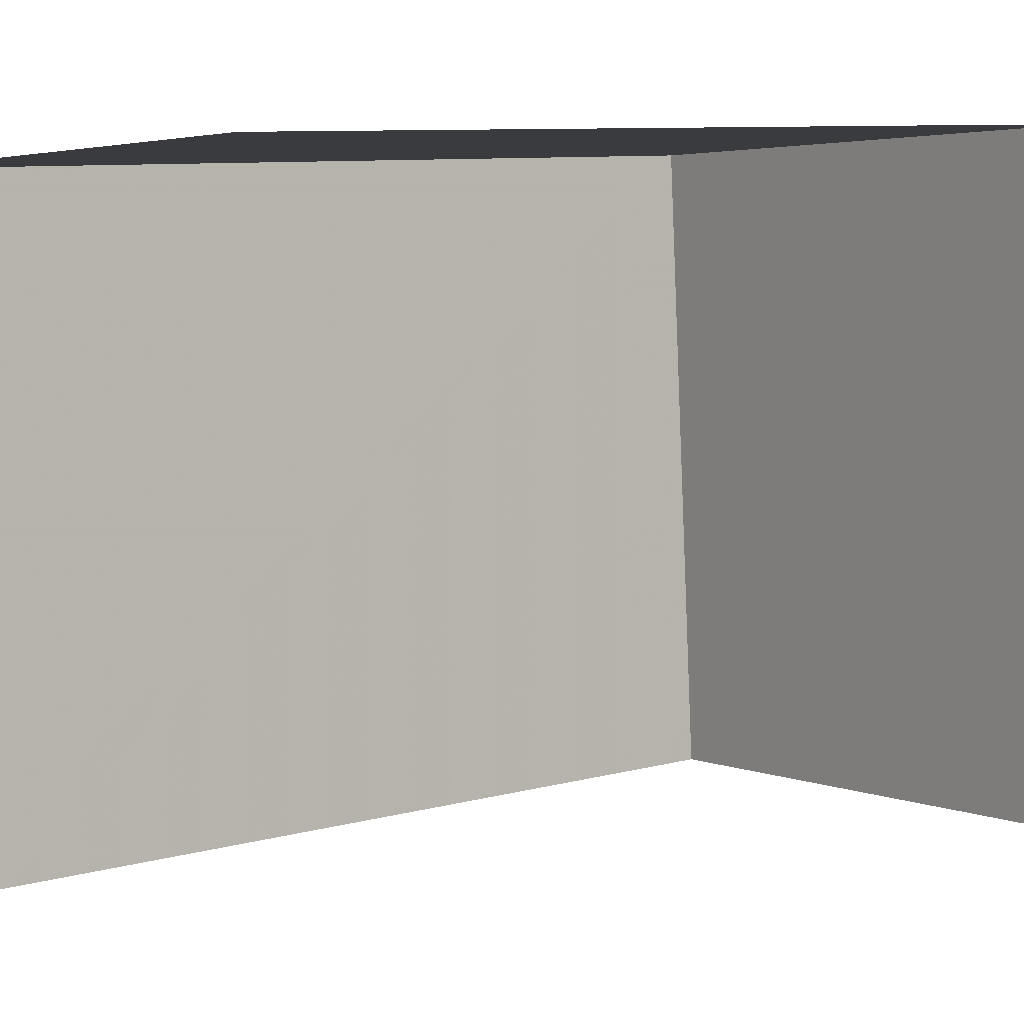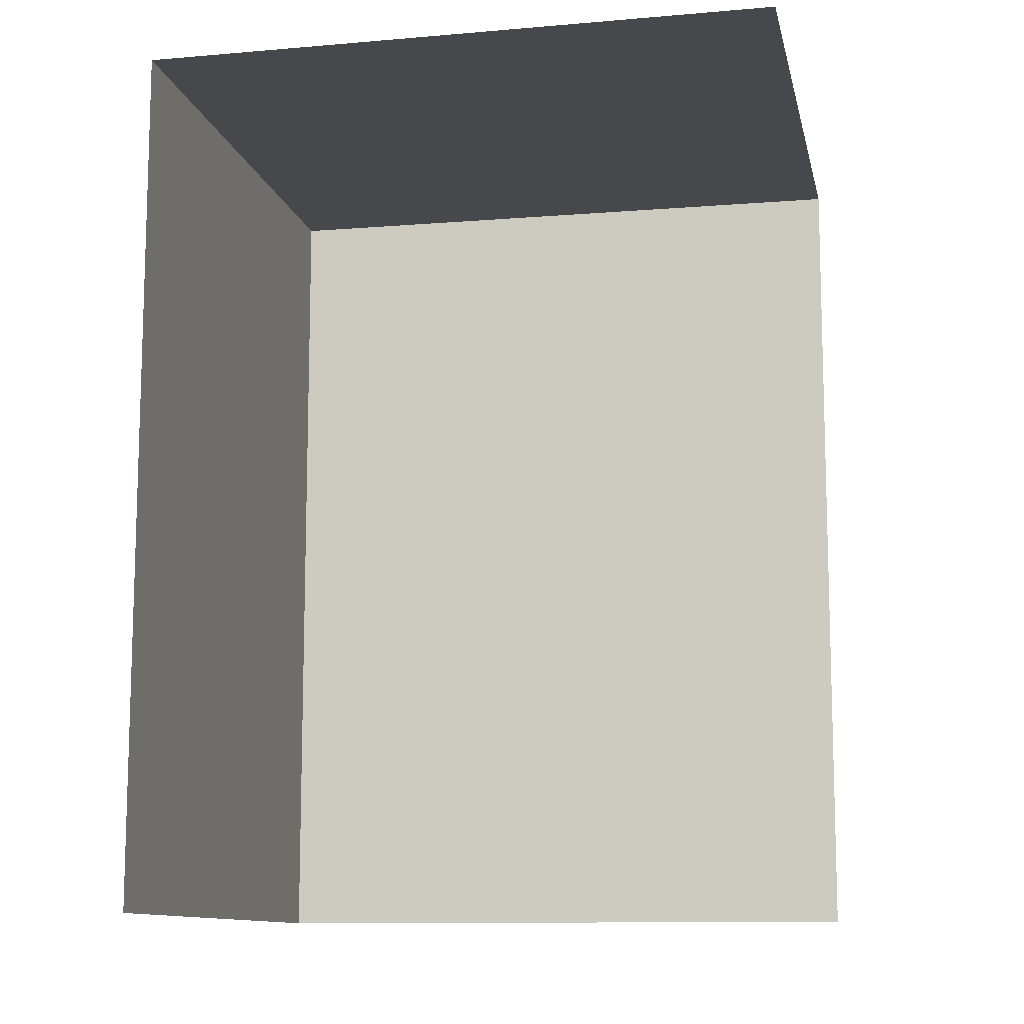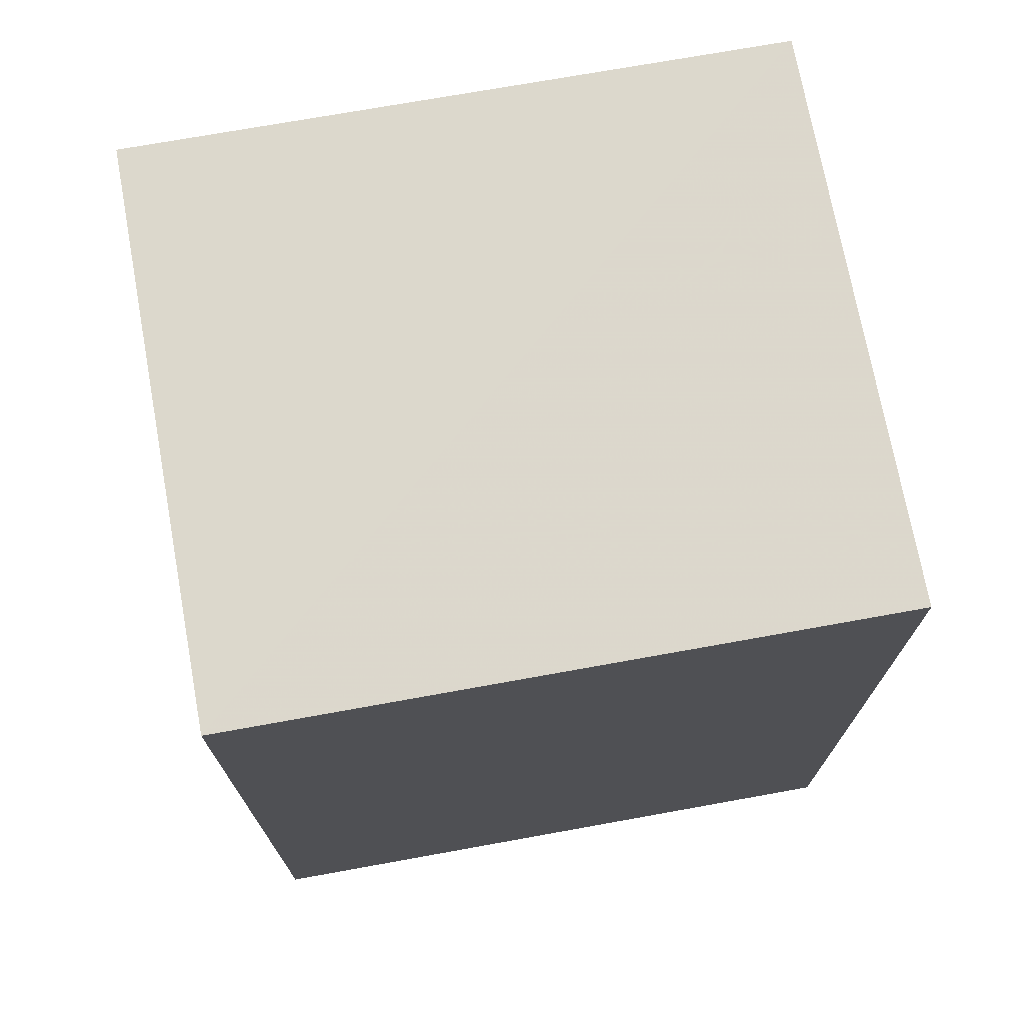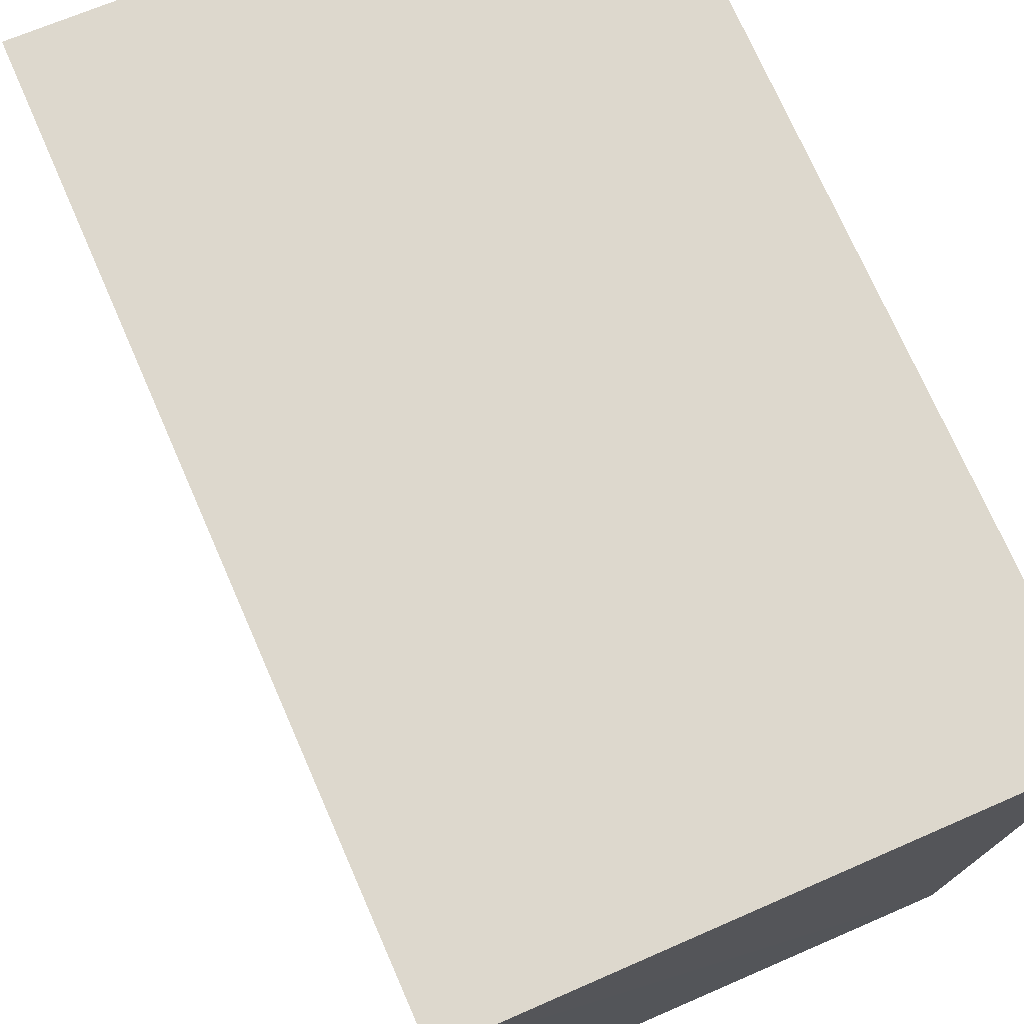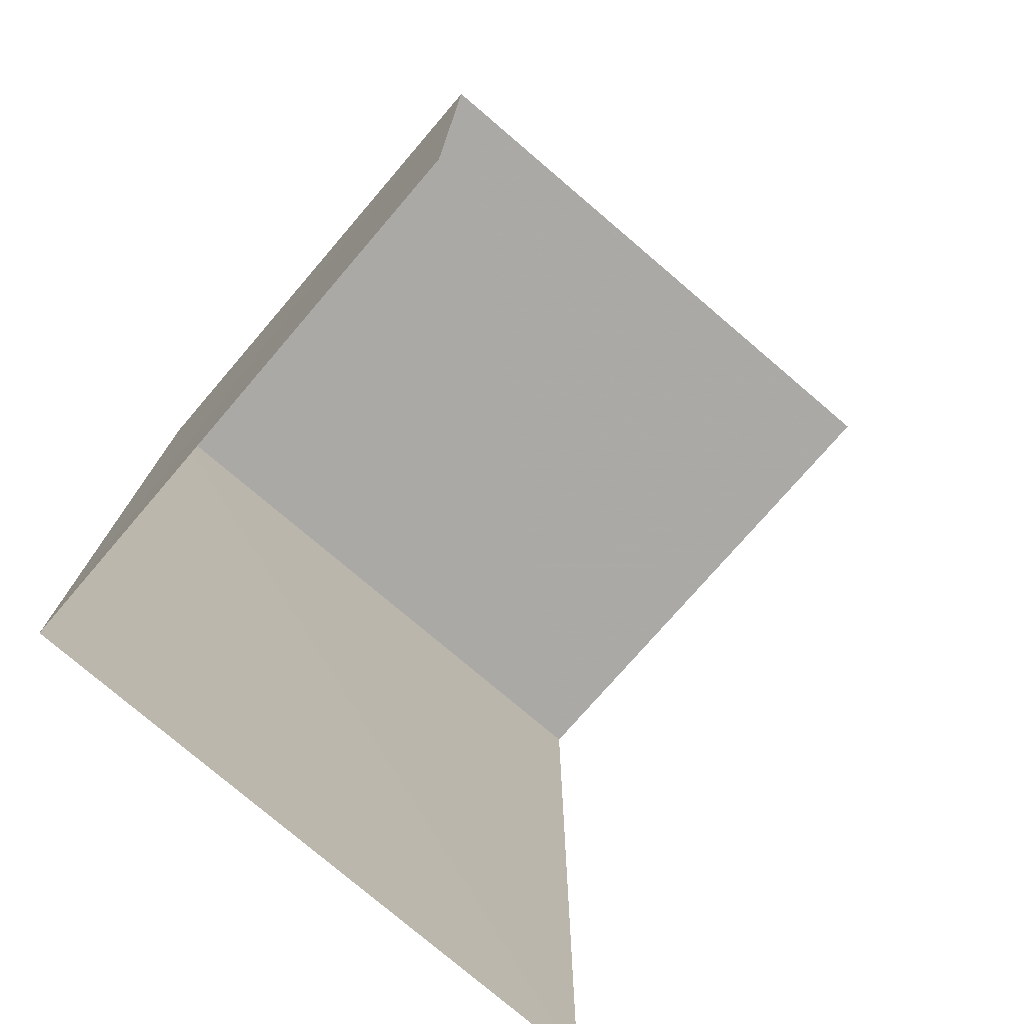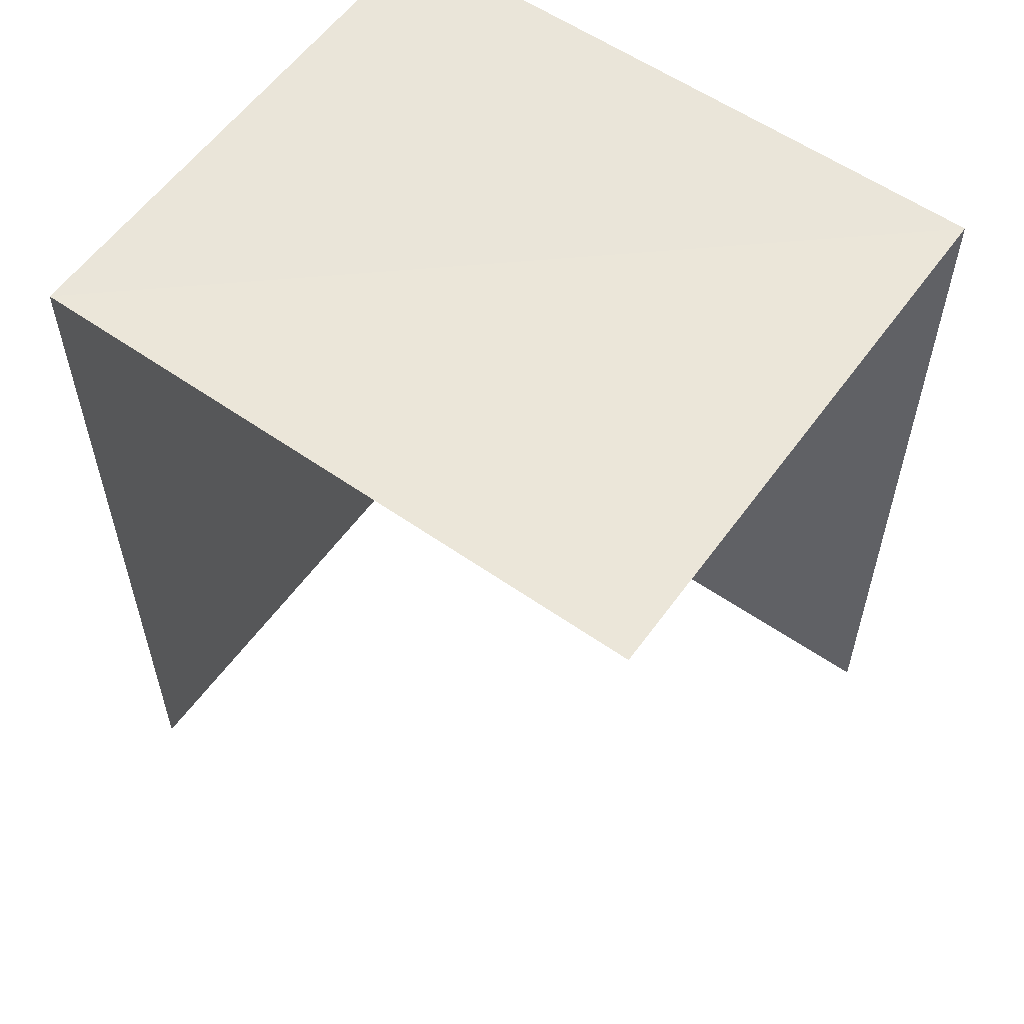
<metadata>
{"format":"obj","ext":"obj","renderer":"f3d","projection":"perspective","resolution":1024,"background":"white","views":[{"elev":8.7,"azim":-126.8,"up":"+Y"},{"elev":-11.5,"azim":-82.0,"up":"+Z"},{"elev":72.7,"azim":75.6,"up":"+Z"},{"elev":74.3,"azim":-23.7,"up":"+Y"},{"elev":-75.6,"azim":-134.5,"up":"+Z"},{"elev":57.5,"azim":-58.2,"up":"+Z"}]}
</metadata>
<code>
v -3.139e+05 4.171e+04 51.08
v -3.139e+05 4.171e+04 51.08
v -3.139e+05 4.17e+04 51.08
v -3.139e+05 4.17e+04 51.08
v -3.139e+05 4.171e+04 55.87
v -3.139e+05 4.17e+04 55.87
v -3.139e+05 4.17e+04 55.87
v -3.139e+05 4.171e+04 55.87
f 1 2 3
f 4 1 3
f 6 4 3
f 7 6 3
f 5 1 4
f 6 5 4
f 5 6 7
f 8 5 7
f 5 2 1
f 5 8 2
f 8 3 2
f 8 7 3

</code>
